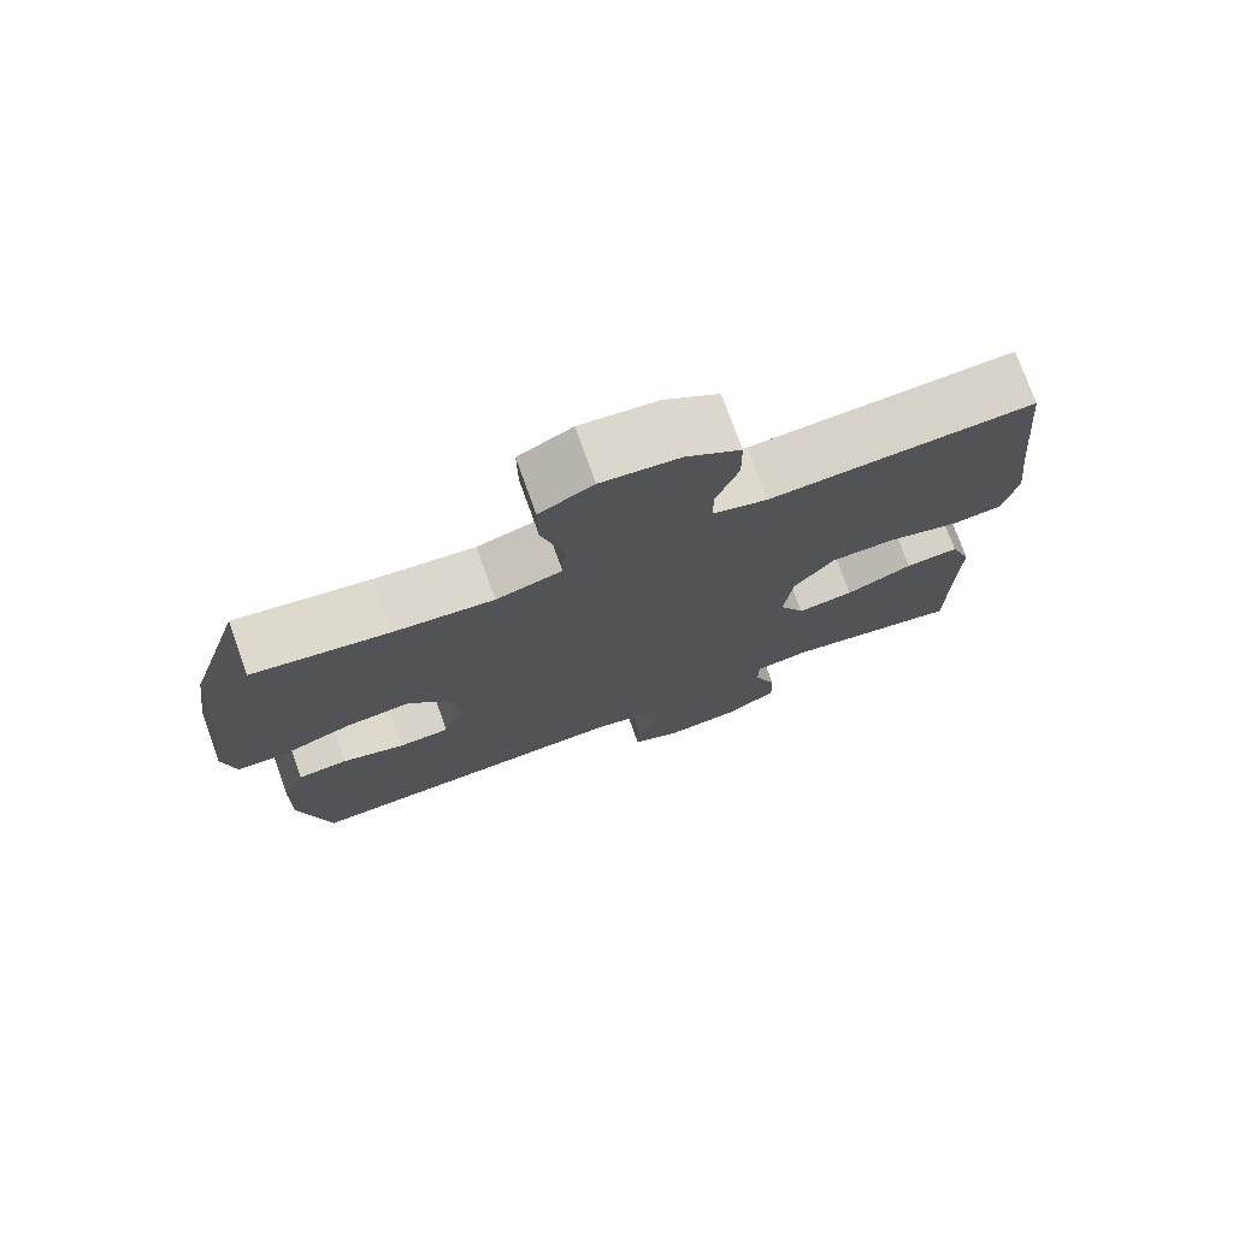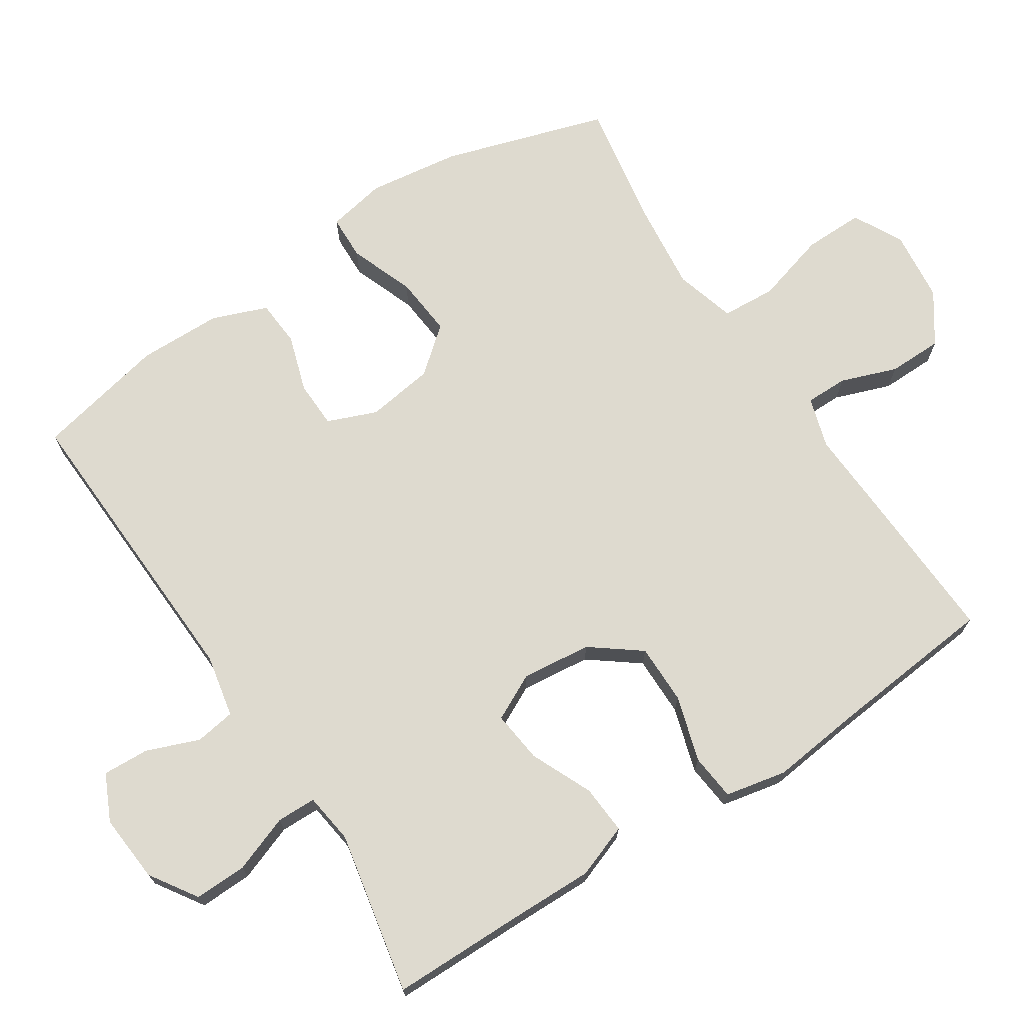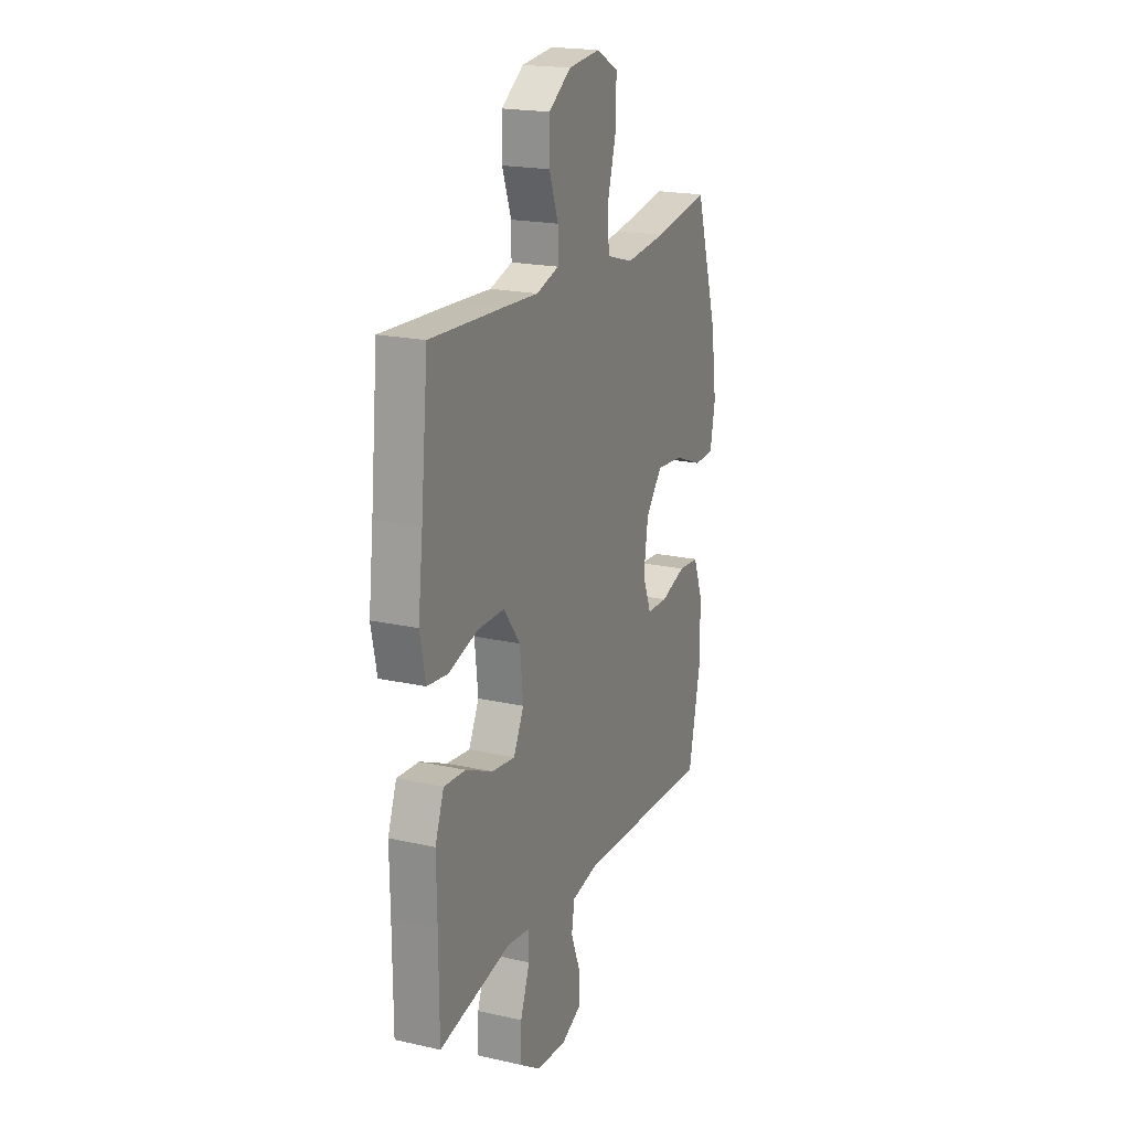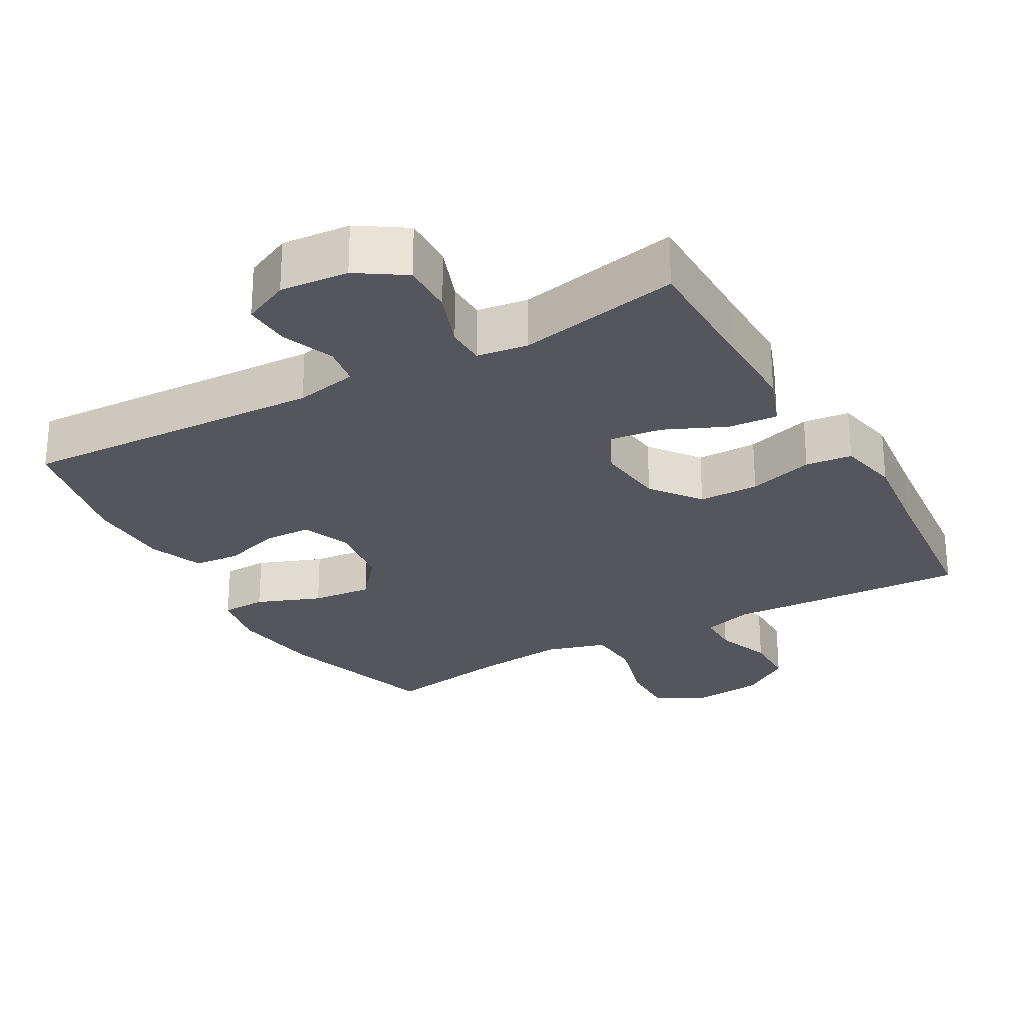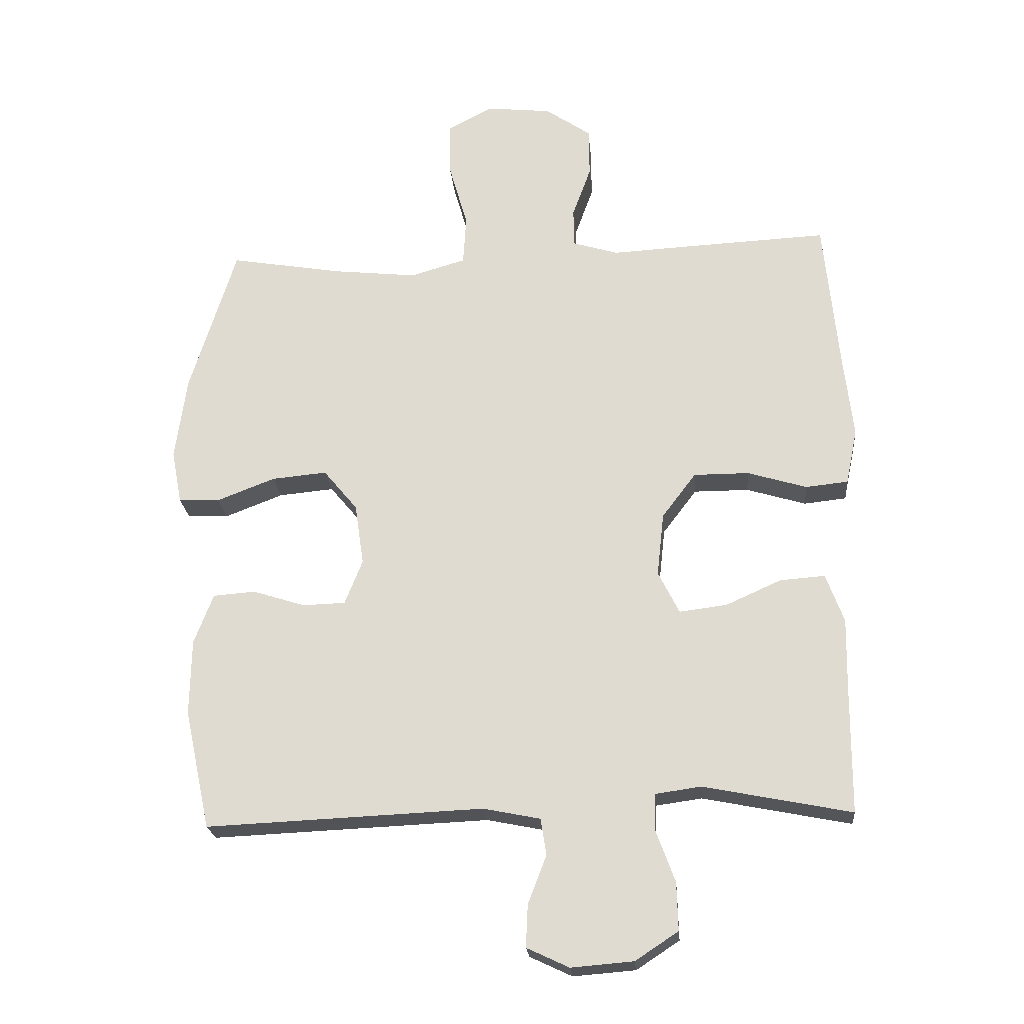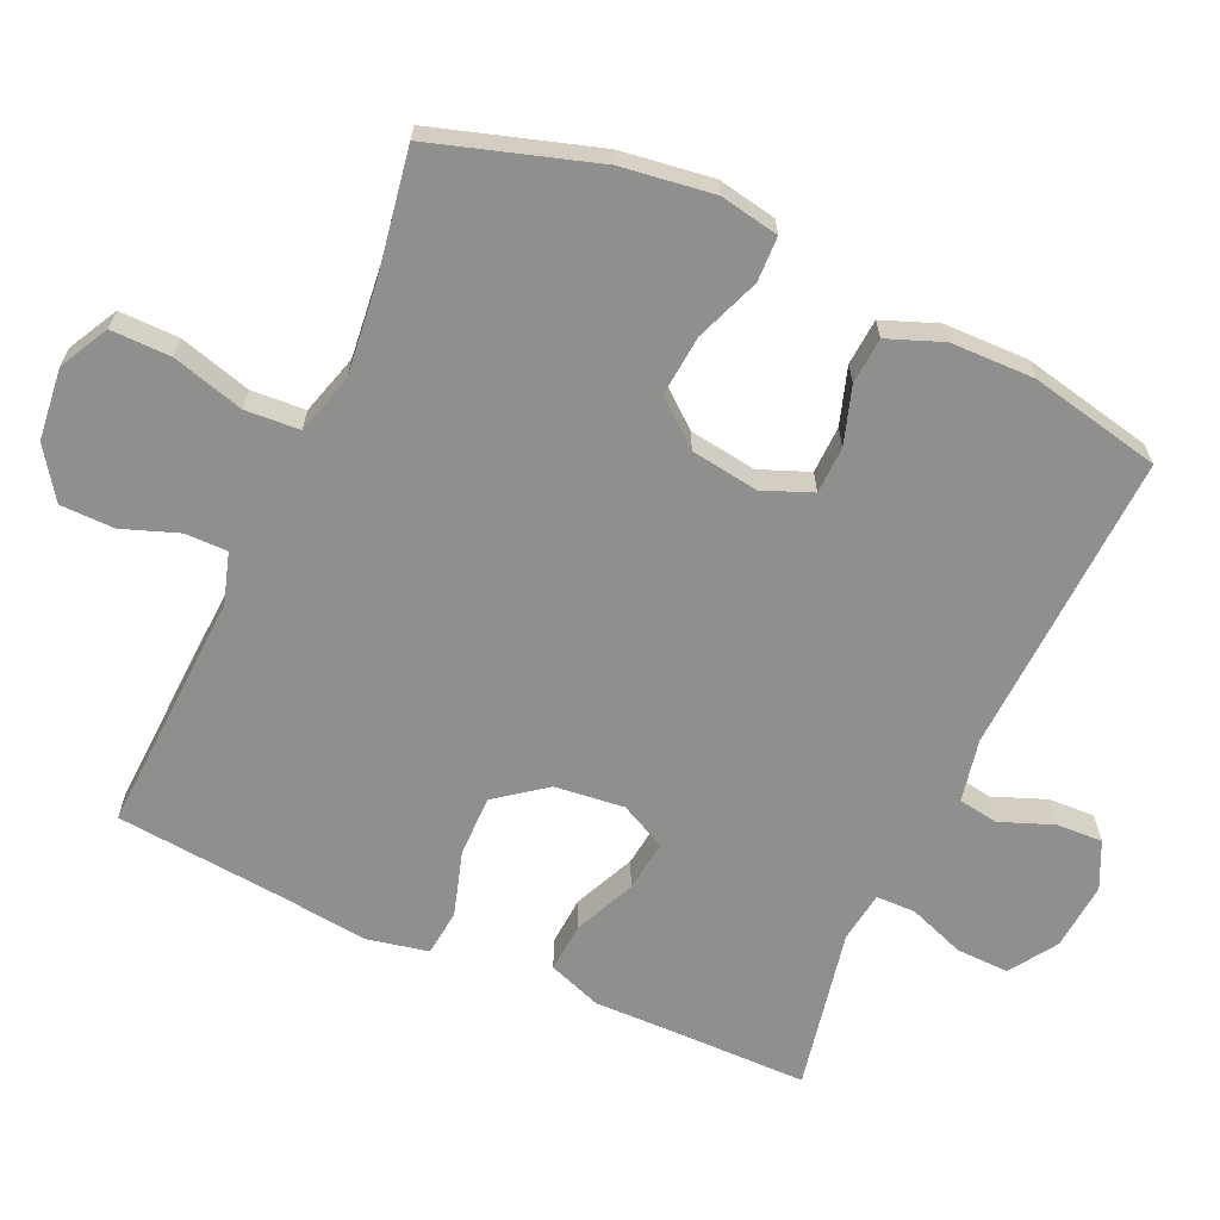
<metadata>
{"format":"obj","ext":"obj","renderer":"f3d","projection":"perspective","resolution":1024,"background":"white","views":[{"elev":75.6,"azim":160.3,"up":"+Z"},{"elev":71.0,"azim":-123.1,"up":"+Y"},{"elev":19.7,"azim":-67.3,"up":"+Z"},{"elev":-26.3,"azim":-150.6,"up":"+Y"},{"elev":-22.4,"azim":-175.0,"up":"+Z"},{"elev":-65.3,"azim":65.7,"up":"+Y"}]}
</metadata>
<code>
v 0.5 0.07 0.5
v 0.572 0.07 0.268
v 0.59 0.07 0.137
v 0.574 0.07 0.053
v 0.51 0.07 0.051
v 0.419 0.07 0.086
v 0.333 0.07 0.094
v 0.28 0.07 0.03
v 0.266 0.07 -0.066
v 0.294 0.07 -0.136
v 0.361 0.07 -0.138
v 0.442 0.07 -0.112
v 0.508 0.07 -0.117
v 0.538 0.07 -0.195
v 0.54 0.07 -0.314
v 0.5 0.07 -0.5
v 0.068 0.07 -0.481
v -0.021 0.07 -0.499
v -0.03 0.07 -0.556
v -0.001 0.07 -0.631
v 0.002 0.07 -0.697
v -0.064 0.07 -0.728
v -0.161 0.07 -0.72
v -0.228 0.07 -0.676
v -0.226 0.07 -0.601
v -0.196 0.07 -0.52
v -0.197 0.07 -0.464
v -0.269 0.07 -0.454
v -0.5 0.07 -0.5
v -0.501 0.07 -0.312
v -0.503 0.07 -0.191
v -0.475 0.07 -0.115
v -0.405 0.07 -0.12
v -0.318 0.07 -0.159
v -0.244 0.07 -0.168
v -0.211 0.07 -0.102
v -0.222 0.07 -0.003
v -0.275 0.07 0.067
v -0.361 0.07 0.067
v -0.454 0.07 0.039
v -0.52 0.07 0.046
v -0.538 0.07 0.133
v -0.523 0.07 0.264
v -0.5 0.07 0.5
v -0.269 0.07 0.489
v -0.155 0.07 0.483
v -0.083 0.07 0.505
v -0.083 0.07 0.565
v -0.112 0.07 0.645
v -0.111 0.07 0.722
v -0.04 0.07 0.771
v 0.062 0.07 0.782
v 0.132 0.07 0.745
v 0.131 0.07 0.66
v 0.102 0.07 0.558
v 0.107 0.07 0.481
v 0.193 0.07 0.456
v 0.323 0.07 0.47
v 0.5 0 0.5
v 0.572 0 0.268
v 0.59 0 0.137
v 0.574 0 0.053
v 0.51 0 0.051
v 0.419 0 0.086
v 0.333 0 0.094
v 0.28 0 0.03
v 0.266 0 -0.066
v 0.294 0 -0.136
v 0.361 0 -0.138
v 0.442 0 -0.112
v 0.508 0 -0.117
v 0.538 0 -0.195
v 0.54 0 -0.314
v 0.5 0 -0.5
v 0.068 0 -0.481
v -0.021 0 -0.499
v -0.03 0 -0.556
v -0.001 0 -0.631
v 0.002 0 -0.697
v -0.064 0 -0.728
v -0.161 0 -0.72
v -0.228 0 -0.676
v -0.226 0 -0.601
v -0.196 0 -0.52
v -0.197 0 -0.464
v -0.269 0 -0.454
v -0.5 0 -0.5
v -0.501 0 -0.312
v -0.503 0 -0.191
v -0.475 0 -0.115
v -0.405 0 -0.12
v -0.318 0 -0.159
v -0.244 0 -0.168
v -0.211 0 -0.102
v -0.222 0 -0.003
v -0.275 0 0.067
v -0.361 0 0.067
v -0.454 0 0.039
v -0.52 0 0.046
v -0.538 0 0.133
v -0.523 0 0.264
v -0.5 0 0.5
v -0.269 0 0.489
v -0.155 0 0.483
v -0.083 0 0.505
v -0.083 0 0.565
v -0.112 0 0.645
v -0.111 0 0.722
v -0.04 0 0.771
v 0.062 0 0.782
v 0.132 0 0.745
v 0.131 0 0.66
v 0.102 0 0.558
v 0.107 0 0.481
v 0.193 0 0.456
v 0.323 0 0.47
f 52 53 54 55
f 52 55 56
f 51 52 56
f 48 49 50 51
f 47 48 51 56
f 46 47 56 57
f 43 44 45 46
f 42 43 46 57
f 39 40 41 42
f 38 39 42 57
f 31 32 33 34
f 30 31 34 35
f 28 29 30 35
f 27 28 35 36
f 23 24 25 26
f 23 26 27
f 22 23 27 36
f 19 20 21 22
f 18 19 22 36
f 14 15 16 17
f 11 12 13 14
f 10 11 14 17
f 9 10 17 18
f 3 4 5 6
f 3 6 7
f 58 1 2 3
f 58 3 7
f 37 38 57 58
f 37 58 7 8
f 18 36 37
f 8 9 18 37
f 113 112 111 110
f 114 113 110
f 114 110 109
f 109 108 107 106
f 114 109 106 105
f 115 114 105 104
f 104 103 102 101
f 115 104 101 100
f 100 99 98 97
f 115 100 97 96
f 92 91 90 89
f 93 92 89 88
f 93 88 87 86
f 94 93 86 85
f 84 83 82 81
f 85 84 81
f 94 85 81 80
f 80 79 78 77
f 94 80 77 76
f 75 74 73 72
f 72 71 70 69
f 75 72 69 68
f 76 75 68 67
f 64 63 62 61
f 65 64 61
f 61 60 59 116
f 65 61 116
f 116 115 96 95
f 66 65 116 95
f 95 94 76
f 95 76 67 66
f 1 59 60 2
f 2 60 61 3
f 3 61 62 4
f 4 62 63 5
f 5 63 64 6
f 6 64 65 7
f 7 65 66 8
f 8 66 67 9
f 9 67 68 10
f 10 68 69 11
f 11 69 70 12
f 12 70 71 13
f 13 71 72 14
f 14 72 73 15
f 15 73 74 16
f 16 74 75 17
f 17 75 76 18
f 18 76 77 19
f 19 77 78 20
f 20 78 79 21
f 21 79 80 22
f 22 80 81 23
f 23 81 82 24
f 24 82 83 25
f 25 83 84 26
f 26 84 85 27
f 27 85 86 28
f 28 86 87 29
f 29 87 88 30
f 30 88 89 31
f 31 89 90 32
f 32 90 91 33
f 33 91 92 34
f 34 92 93 35
f 35 93 94 36
f 36 94 95 37
f 37 95 96 38
f 38 96 97 39
f 39 97 98 40
f 40 98 99 41
f 41 99 100 42
f 42 100 101 43
f 43 101 102 44
f 44 102 103 45
f 45 103 104 46
f 46 104 105 47
f 47 105 106 48
f 48 106 107 49
f 49 107 108 50
f 50 108 109 51
f 51 109 110 52
f 52 110 111 53
f 53 111 112 54
f 54 112 113 55
f 55 113 114 56
f 56 114 115 57
f 57 115 116 58
f 58 116 59 1

</code>
